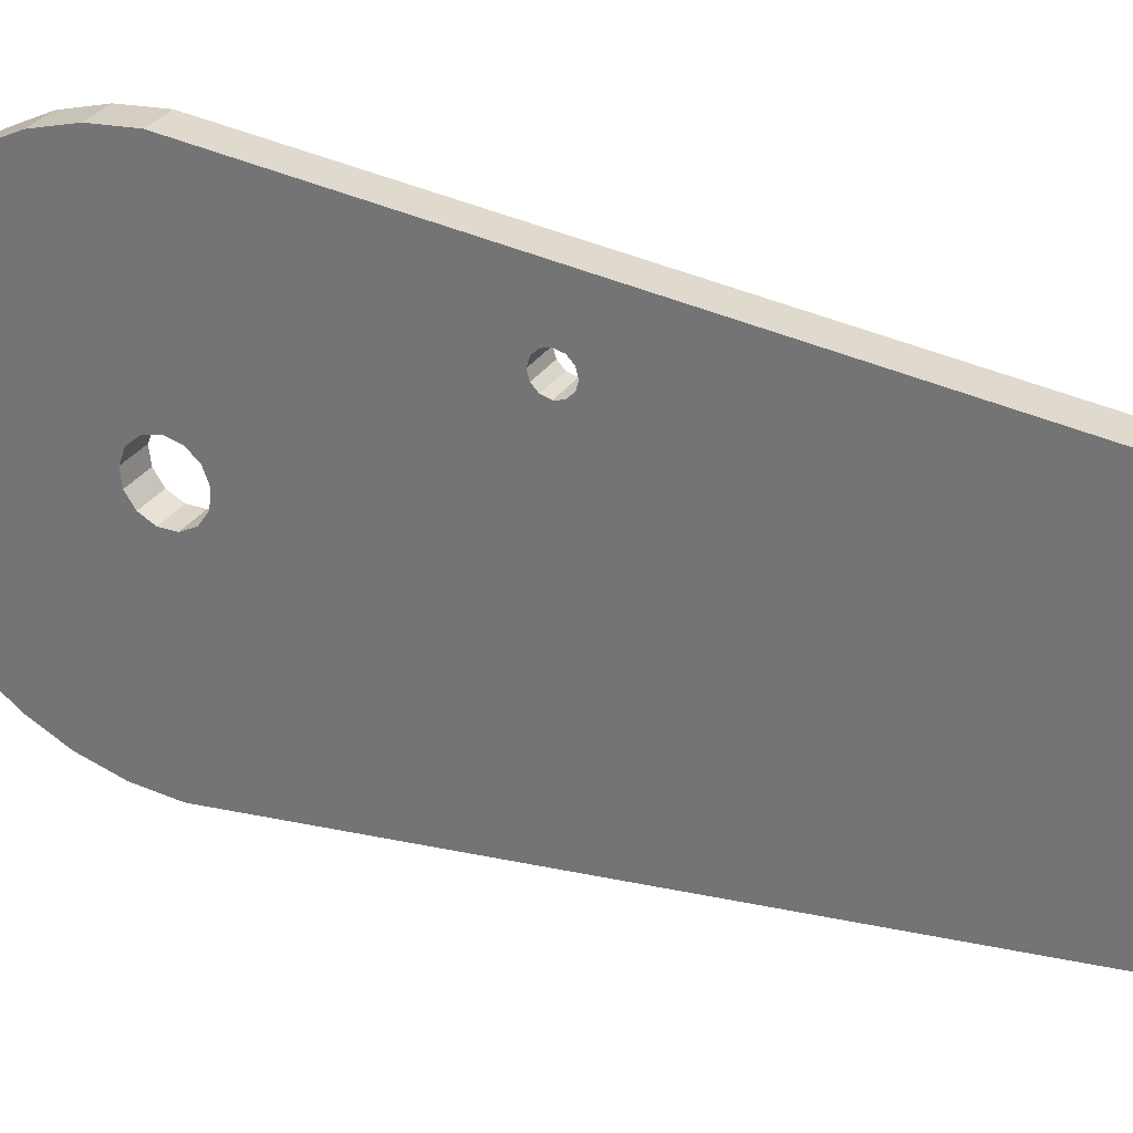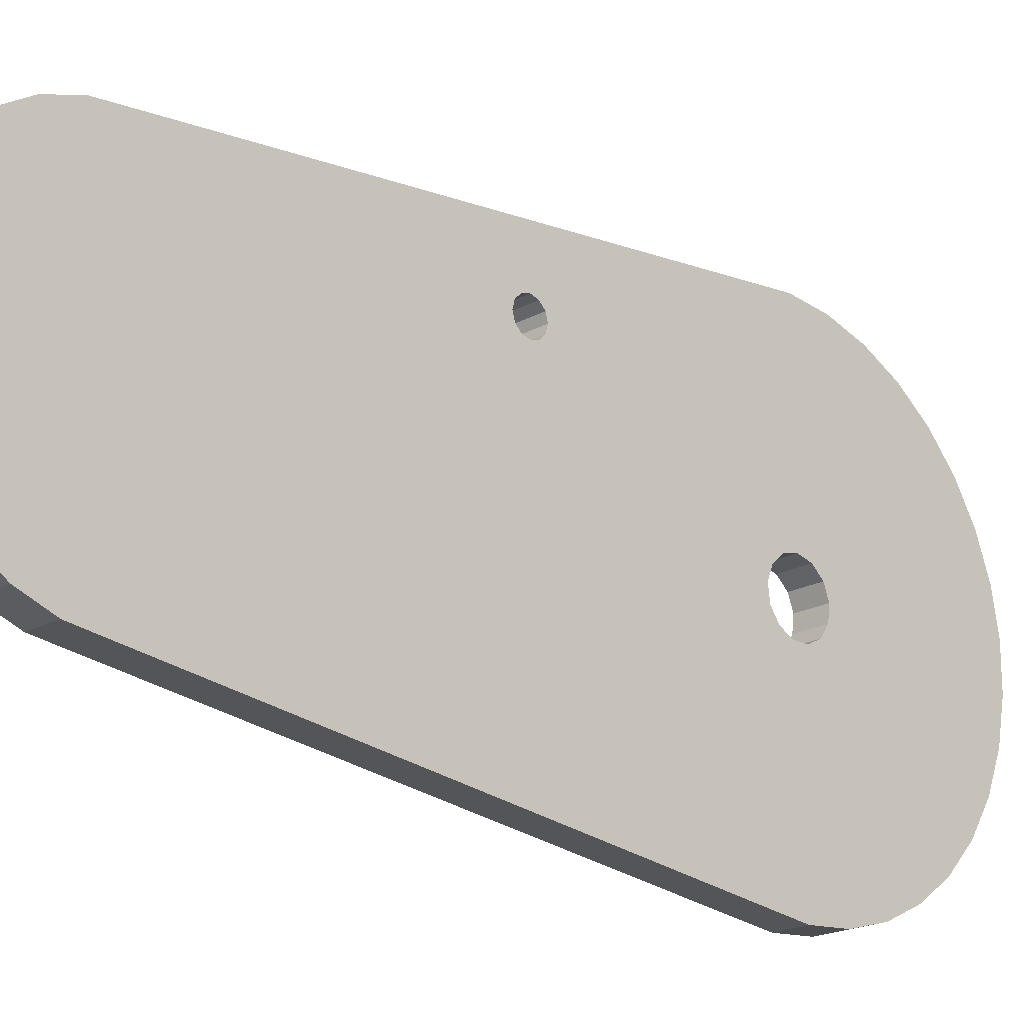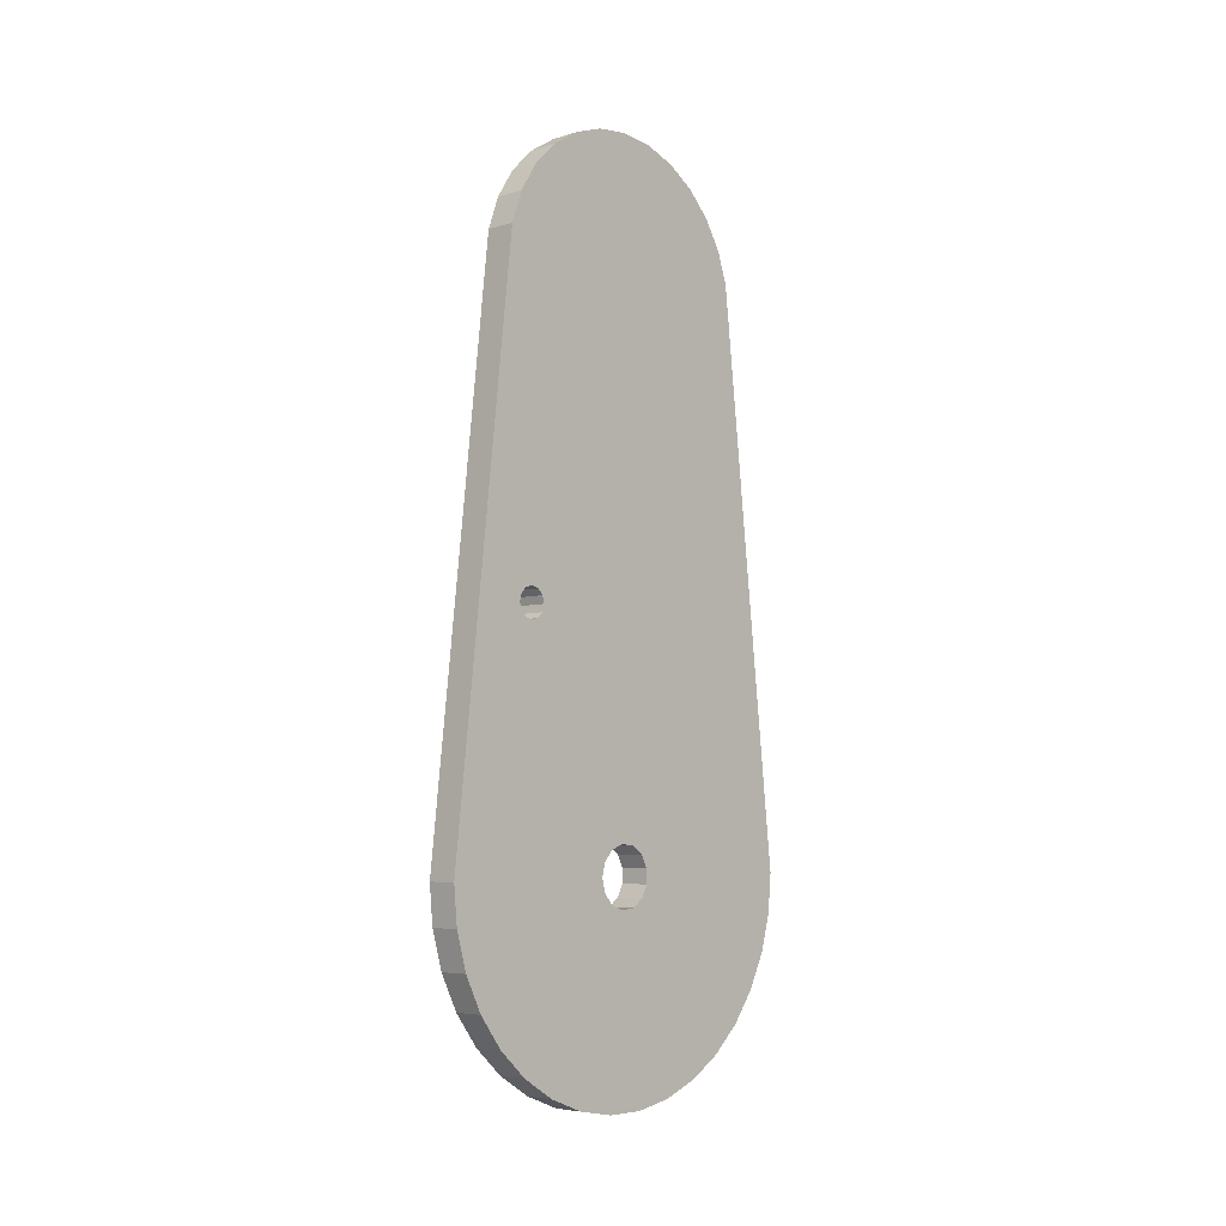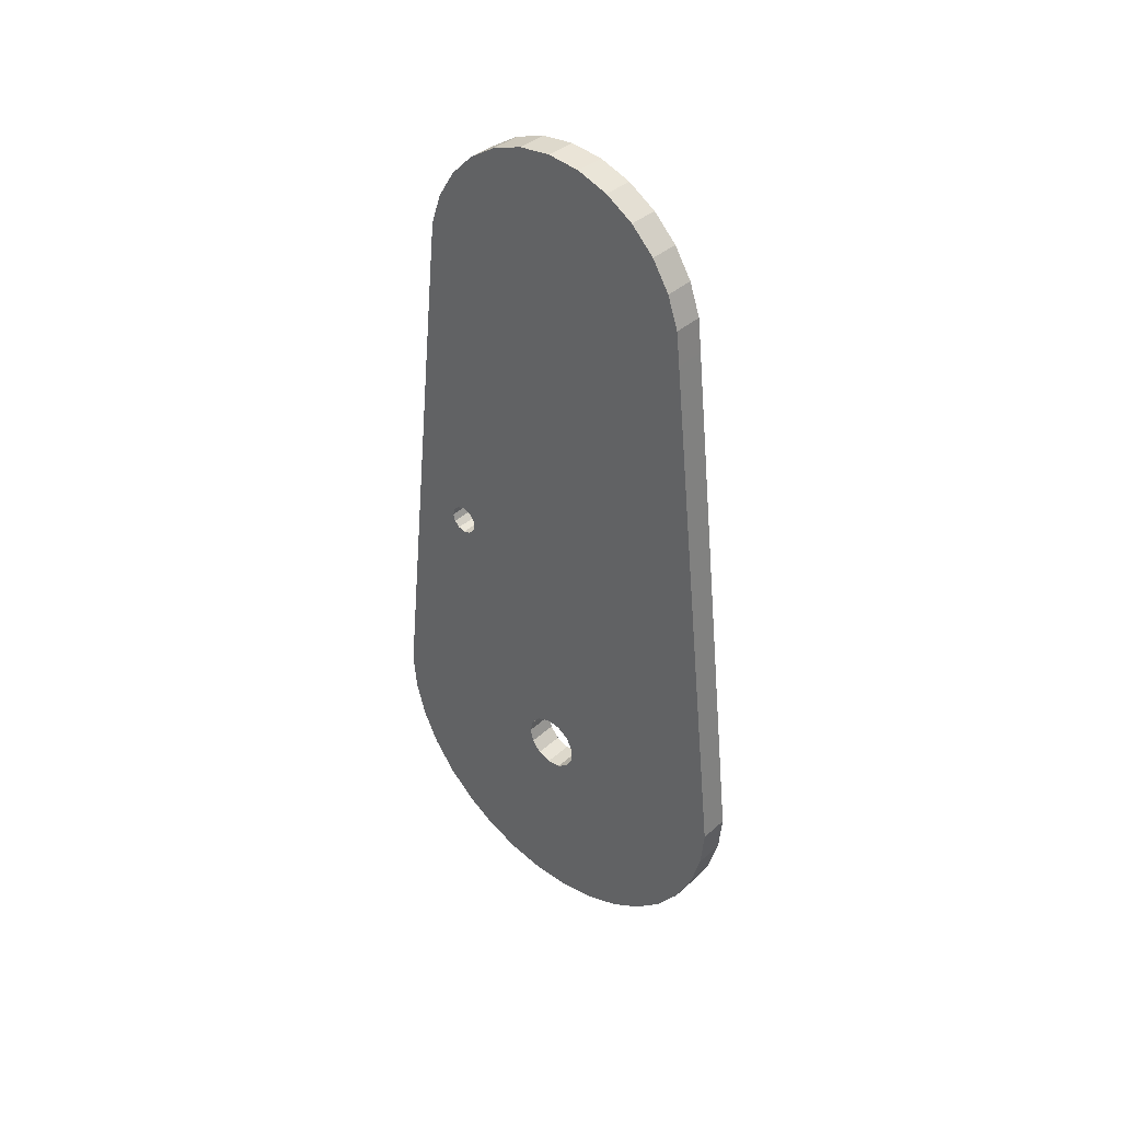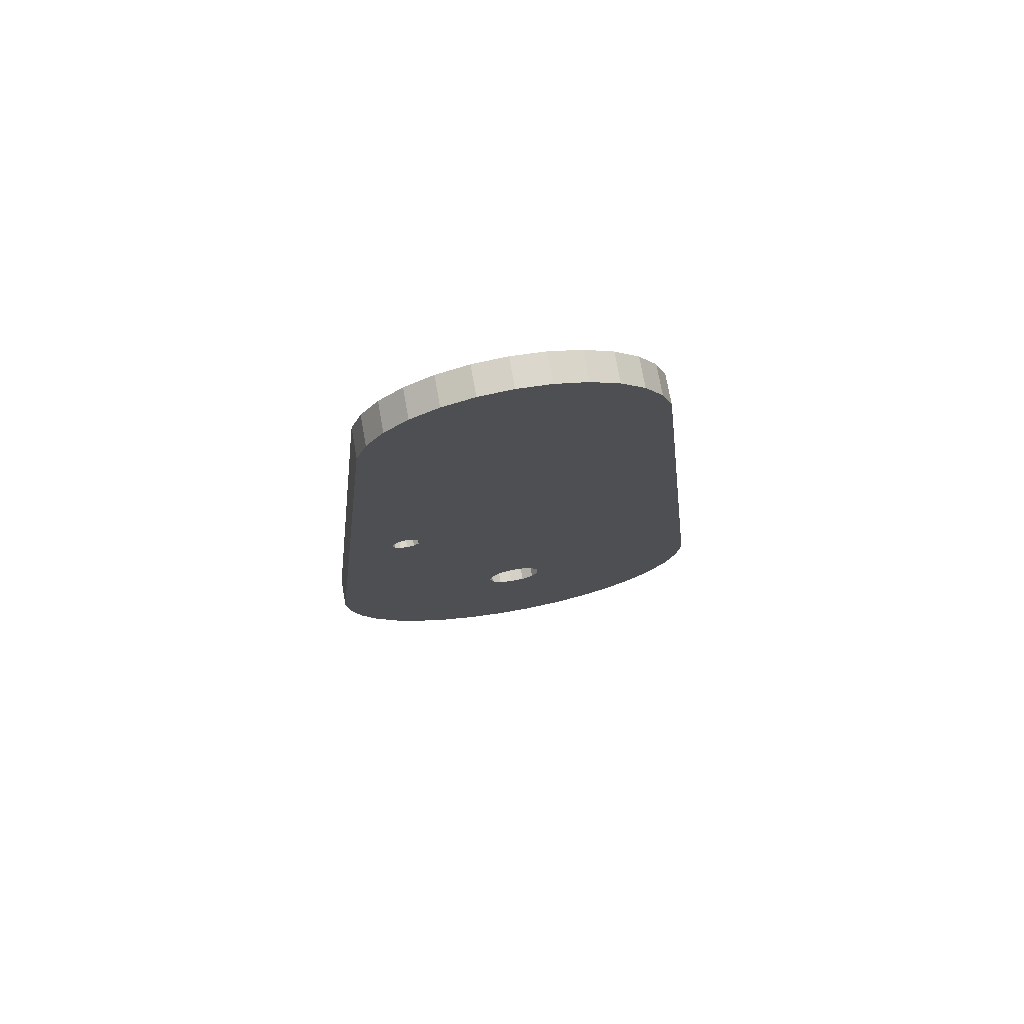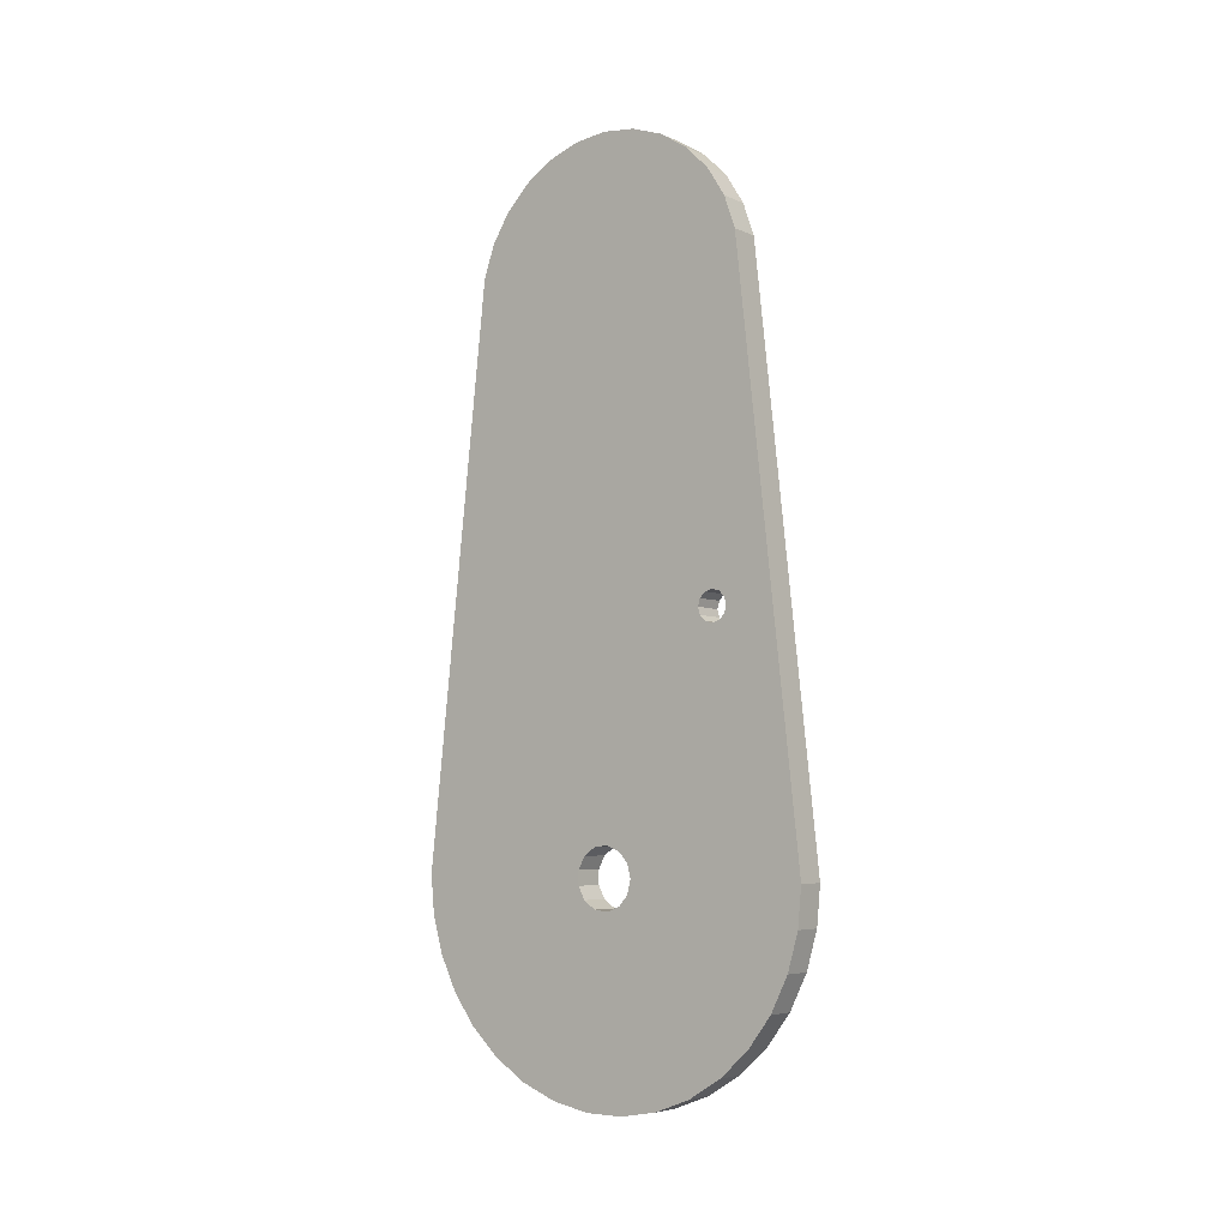
<metadata>
{"format":"obj","ext":"obj","renderer":"f3d","projection":"perspective","resolution":1024,"background":"white","views":[{"elev":29.3,"azim":116.6,"up":"+Z"},{"elev":-20.0,"azim":-134.8,"up":"+Z"},{"elev":-5.6,"azim":42.8,"up":"+Y"},{"elev":38.1,"azim":131.6,"up":"+Y"},{"elev":74.7,"azim":79.8,"up":"+Y"},{"elev":-5.2,"azim":-52.4,"up":"+Y"}]}
</metadata>
<code>
v 1.115 -1.524 0.8717
v 1.115 -1.582 0.8872
v 1.115 -1.624 0.9297
v 1.115 -1.64 0.9878
v 1.115 -1.624 1.046
v 1.115 -1.582 1.088
v 1.115 -1.524 1.104
v 1.115 -1.466 1.088
v 1.115 -1.423 1.046
v 1.115 -1.408 0.9878
v 1.115 -1.423 0.9297
v 1.115 -1.466 0.8872
v 1.347 -1.524 0.8717
v 1.347 -1.466 0.8872
v 1.347 -1.423 0.9297
v 1.347 -1.408 0.9878
v 1.347 -1.423 1.046
v 1.347 -1.466 1.088
v 1.347 -1.524 1.104
v 1.347 -1.582 1.088
v 1.347 -1.624 1.046
v 1.347 -1.64 0.9878
v 1.347 -1.624 0.9297
v 1.347 -1.582 0.8872
v 1.115 -3.382 0.2912
v 1.115 -3.274 0.2646
v 1.115 -3.19 0.1909
v 1.115 -3.151 0.08695
v 1.115 -3.164 -0.02338
v 1.115 -3.228 -0.1148
v 1.115 -3.326 -0.1665
v 1.115 -3.437 -0.1665
v 1.115 -3.535 -0.1148
v 1.115 -3.599 -0.02338
v 1.115 -3.612 0.08695
v 1.115 -3.573 0.1909
v 1.115 -3.489 0.2646
v 1.347 -3.382 0.2912
v 1.347 -3.489 0.2646
v 1.347 -3.573 0.1909
v 1.347 -3.612 0.08695
v 1.347 -3.599 -0.02338
v 1.347 -3.535 -0.1148
v 1.347 -3.437 -0.1665
v 1.347 -3.326 -0.1665
v 1.347 -3.228 -0.1148
v 1.347 -3.164 -0.02338
v 1.347 -3.151 0.08695
v 1.347 -3.19 0.1909
v 1.347 -3.274 0.2646
v 1.347 0.7981 -1.102
v 1.347 -3.382 -1.566
v 1.115 -3.382 -1.566
v 1.115 0.7981 -1.102
v 1.347 -3.68 -1.539
v 1.347 -3.969 -1.457
v 1.347 -4.237 -1.323
v 1.347 -4.477 -1.142
v 1.347 -4.679 -0.9206
v 1.347 -4.837 -0.6655
v 1.347 -4.945 -0.3859
v 1.347 -5 -0.09101
v 1.347 -5 0.2089
v 1.347 -4.945 0.5038
v 1.347 -4.837 0.7835
v 1.347 -4.679 1.038
v 1.347 -4.477 1.26
v 1.347 -4.237 1.441
v 1.347 -3.969 1.575
v 1.347 -3.68 1.657
v 1.347 -3.382 1.684
v 1.115 -3.382 1.684
v 1.115 -3.68 1.657
v 1.115 -3.969 1.575
v 1.115 -4.237 1.441
v 1.115 -4.477 1.26
v 1.115 -4.679 1.038
v 1.115 -4.837 0.7835
v 1.115 -4.945 0.5038
v 1.115 -5 0.2089
v 1.115 -5 -0.09101
v 1.115 -4.945 -0.3859
v 1.115 -4.837 -0.6655
v 1.115 -4.679 -0.9206
v 1.115 -4.477 -1.142
v 1.115 -4.237 -1.323
v 1.115 -3.969 -1.457
v 1.115 -3.68 -1.539
v 1.347 0.7981 1.22
v 1.115 0.7981 1.22
v 1.347 1.056 1.191
v 1.347 1.302 1.105
v 1.347 1.522 0.9667
v 1.347 1.706 0.7828
v 1.347 1.844 0.5627
v 1.347 1.93 0.3173
v 1.347 1.959 0.05896
v 1.347 1.93 -0.1994
v 1.347 1.844 -0.4448
v 1.347 1.706 -0.6649
v 1.347 1.522 -0.8488
v 1.347 1.302 -0.9871
v 1.347 1.056 -1.073
v 1.115 1.056 -1.073
v 1.115 1.302 -0.9871
v 1.115 1.522 -0.8488
v 1.115 1.706 -0.6649
v 1.115 1.844 -0.4448
v 1.115 1.93 -0.1994
v 1.115 1.959 0.05896
v 1.115 1.93 0.3173
v 1.115 1.844 0.5627
v 1.115 1.706 0.7828
v 1.115 1.522 0.9667
v 1.115 1.302 1.105
v 1.115 1.056 1.191
f 2 24 1
f 1 24 13
f 1 13 12
f 12 13 14
f 12 14 11
f 11 14 15
f 11 15 10
f 10 15 16
f 10 16 9
f 9 16 17
f 9 17 8
f 8 17 18
f 8 18 7
f 7 18 19
f 7 19 6
f 6 19 20
f 6 20 5
f 5 20 21
f 5 21 4
f 4 21 22
f 4 22 3
f 3 22 23
f 3 23 2
f 2 23 24
f 26 50 25
f 25 50 38
f 25 38 37
f 37 38 39
f 37 39 36
f 36 39 40
f 36 40 35
f 35 40 41
f 35 41 34
f 34 41 42
f 34 42 33
f 33 42 43
f 33 43 32
f 32 43 44
f 32 44 31
f 31 44 45
f 31 45 30
f 30 45 46
f 30 46 29
f 29 46 47
f 29 47 28
f 28 47 48
f 28 48 27
f 27 48 49
f 27 49 26
f 26 49 50
f 51 52 54
f 54 52 53
f 53 52 88
f 88 52 55
f 88 55 87
f 87 55 56
f 87 56 86
f 86 56 57
f 86 57 85
f 85 57 58
f 85 58 84
f 84 58 59
f 84 59 83
f 83 59 60
f 83 60 82
f 82 60 61
f 82 61 81
f 81 61 62
f 81 62 80
f 80 62 63
f 80 63 79
f 79 63 64
f 79 64 78
f 78 64 65
f 78 65 77
f 77 65 66
f 77 66 76
f 76 66 67
f 76 67 75
f 75 67 68
f 75 68 74
f 74 68 69
f 74 69 73
f 73 69 70
f 73 70 72
f 72 70 71
f 71 89 72
f 72 89 90
f 90 89 116
f 116 89 91
f 116 91 115
f 115 91 92
f 115 92 114
f 114 92 93
f 114 93 113
f 113 93 94
f 113 94 112
f 112 94 95
f 112 95 111
f 111 95 96
f 111 96 110
f 110 96 97
f 110 97 109
f 109 97 98
f 109 98 108
f 108 98 99
f 108 99 107
f 107 99 100
f 107 100 106
f 106 100 101
f 106 101 105
f 105 101 102
f 105 102 104
f 104 102 103
f 104 103 54
f 54 103 51
f 12 109 1
f 1 109 108
f 1 108 54
f 54 108 107
f 54 107 106
f 11 90 12
f 12 90 113
f 12 113 112
f 11 10 90
f 90 10 9
f 90 9 8
f 8 7 90
f 90 7 72
f 72 7 6
f 72 6 5
f 5 4 72
f 72 4 74
f 72 74 73
f 3 25 4
f 4 25 76
f 4 76 75
f 25 3 26
f 26 3 2
f 26 2 27
f 27 2 1
f 27 1 28
f 28 1 29
f 29 1 54
f 29 54 30
f 30 54 31
f 31 54 53
f 31 53 86
f 86 53 87
f 87 53 88
f 37 78 25
f 25 78 77
f 25 77 76
f 78 37 79
f 79 37 36
f 79 36 80
f 80 36 35
f 80 35 81
f 81 35 34
f 81 34 33
f 81 33 82
f 82 33 32
f 82 32 83
f 83 32 84
f 84 32 31
f 84 31 85
f 85 31 86
f 116 115 90
f 90 115 114
f 90 114 113
f 112 111 12
f 12 111 110
f 12 110 109
f 106 105 54
f 54 105 104
f 75 74 4
f 24 49 13
f 13 49 48
f 13 48 47
f 49 24 50
f 50 24 23
f 50 23 38
f 38 23 22
f 38 22 67
f 67 22 68
f 68 22 69
f 69 22 71
f 69 71 70
f 22 21 71
f 71 21 20
f 71 20 19
f 71 19 89
f 89 19 18
f 89 18 17
f 17 16 89
f 89 16 15
f 89 15 14
f 13 98 14
f 14 98 97
f 14 97 96
f 13 47 51
f 51 47 46
f 51 46 45
f 44 59 45
f 45 59 58
f 45 58 57
f 43 61 44
f 44 61 60
f 44 60 59
f 61 43 62
f 62 43 42
f 62 42 41
f 62 41 63
f 63 41 40
f 63 40 64
f 64 40 39
f 64 39 65
f 65 39 38
f 65 38 66
f 66 38 67
f 103 102 51
f 51 102 101
f 51 101 100
f 100 99 51
f 51 99 13
f 99 98 13
f 96 95 14
f 14 95 94
f 14 94 89
f 89 94 93
f 89 93 92
f 92 91 89
f 45 57 52
f 52 57 56
f 52 56 55
f 52 51 45

</code>
